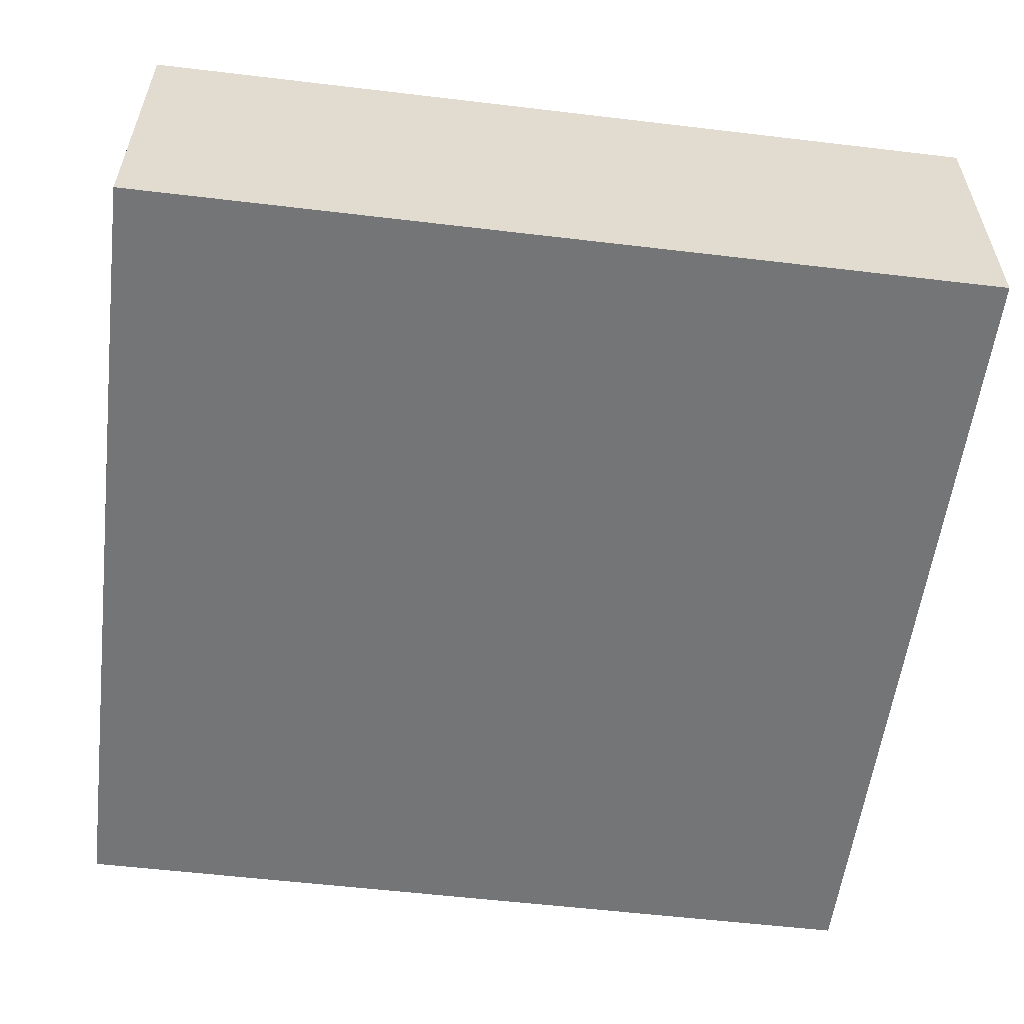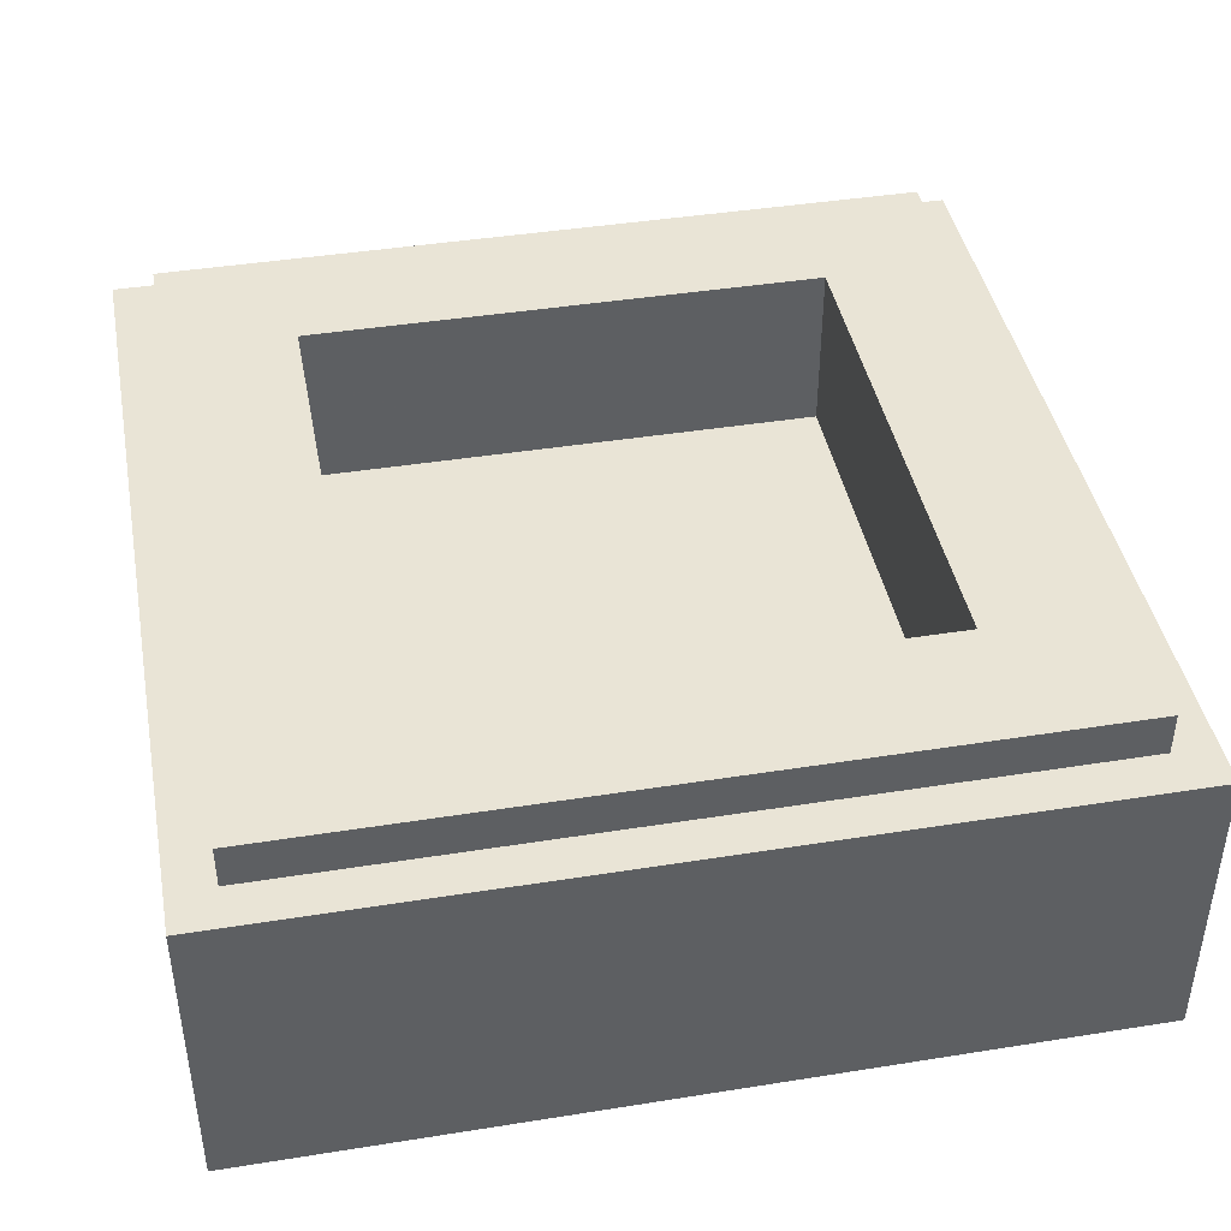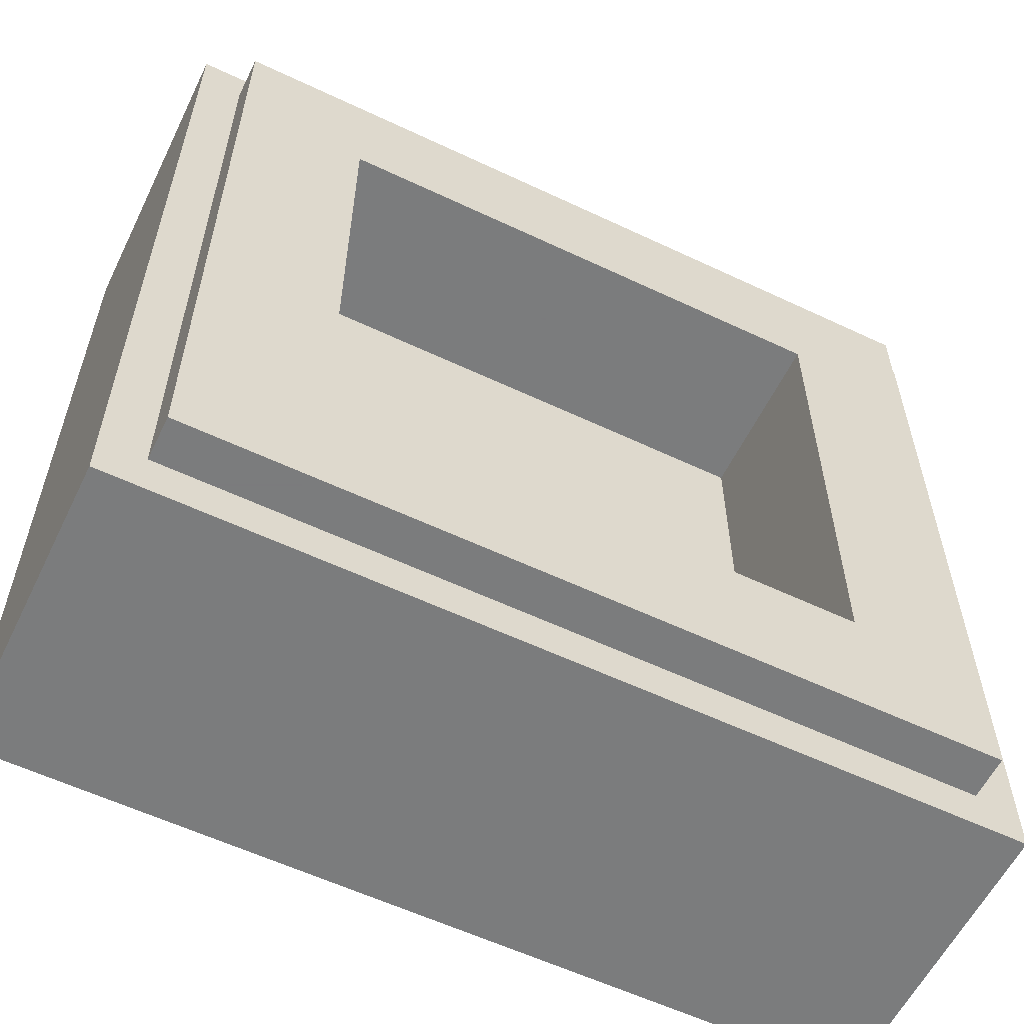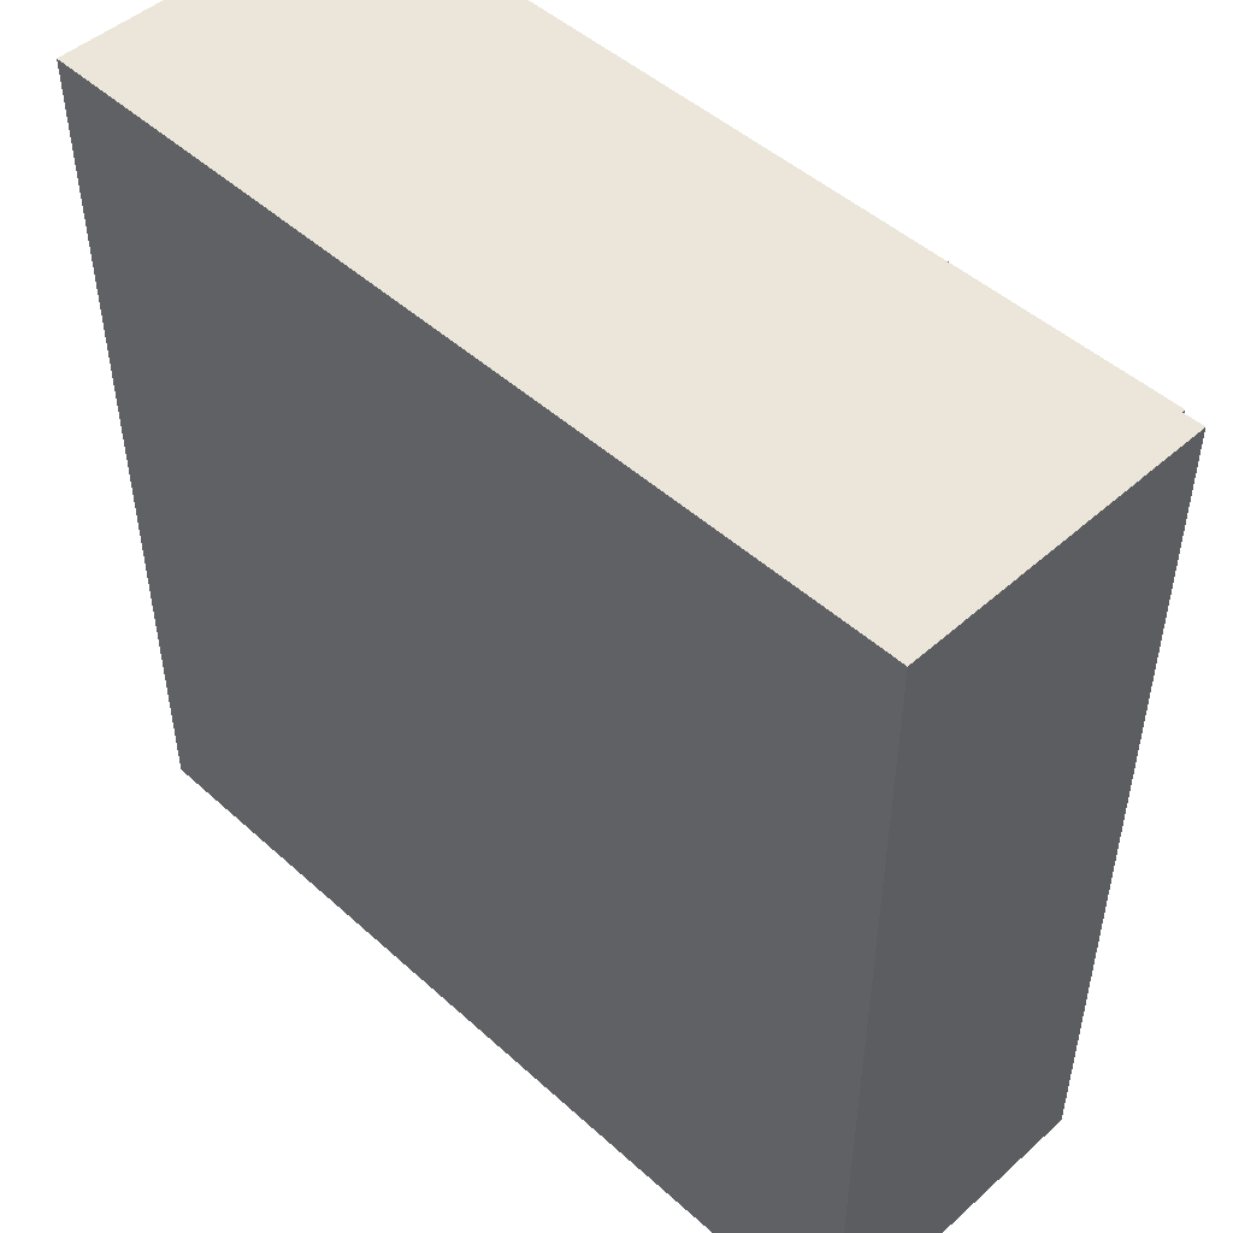
<metadata>
{"format":"obj","ext":"obj","renderer":"f3d","projection":"perspective","resolution":1024,"background":"white","views":[{"elev":-56.4,"azim":-7.1,"up":"+Y"},{"elev":42.4,"azim":79.2,"up":"+Y"},{"elev":-58.6,"azim":154.0,"up":"+Z"},{"elev":48.2,"azim":45.2,"up":"+Z"}]}
</metadata>
<code>
v -0.5 0.35 0.5
v -0.5 0 0.5
v 0.5 0 0.5
v 0.5 0.35 0.5
v -0.5 0.35 -0.5
v -0.5 0 -0.5
v -0.5 0 0.5
v -0.5 0.35 0.5
v 0.5 0.35 -0.5
v 0.5 0 -0.5
v -0.5 0 -0.5
v -0.5 0.35 -0.5
v 0.5 0.35 0.5
v 0.5 0 0.5
v 0.5 0 -0.5
v 0.5 0.35 -0.5
v -0.3 0.2 0.3
v 0.3 0.2 0.3
v 0.3 0.2 -0.3
v -0.3 0.2 -0.3
v -0.3 0.2 0.3
v -0.3 0.4 0.3
v 0.3 0.4 0.3
v 0.3 0.2 0.3
v -0.3 0.2 -0.3
v -0.3 0.4 -0.3
v -0.3 0.4 0.3
v -0.3 0.2 0.3
v 0.3 0.2 -0.3
v 0.3 0.4 -0.3
v -0.3 0.4 -0.3
v -0.3 0.2 -0.3
v 0.3 0.2 0.3
v 0.3 0.4 0.3
v 0.3 0.4 -0.3
v 0.3 0.2 -0.3
v -0.45 0.4 0.45
v -0.45 0.35 0.45
v 0.45 0.35 0.45
v 0.45 0.4 0.45
v -0.45 0.4 -0.45
v -0.45 0.35 -0.45
v -0.45 0.35 0.45
v -0.45 0.4 0.45
v 0.45 0.4 -0.45
v 0.45 0.35 -0.45
v -0.45 0.35 -0.45
v -0.45 0.4 -0.45
v 0.45 0.4 0.45
v 0.45 0.35 0.45
v 0.45 0.35 -0.45
v 0.45 0.4 -0.45
v 0.45 0.4 0.45
v 0.3 0.4 0.3
v -0.3 0.4 0.3
v -0.45 0.4 0.45
v -0.45 0.4 0.45
v -0.3 0.4 0.3
v -0.3 0.4 -0.3
v -0.45 0.4 -0.45
v -0.45 0.4 -0.45
v -0.3 0.4 -0.3
v 0.3 0.4 -0.3
v 0.45 0.4 -0.45
v 0.45 0.4 -0.45
v 0.3 0.4 -0.3
v 0.3 0.4 0.3
v 0.45 0.4 0.45
v 0.5 0.35 0.5
v 0.45 0.35 0.45
v -0.45 0.35 0.45
v -0.5 0.35 0.5
v -0.5 0.35 0.5
v -0.45 0.35 0.45
v -0.45 0.35 -0.45
v -0.5 0.35 -0.5
v -0.5 0.35 -0.5
v -0.45 0.35 -0.45
v 0.45 0.35 -0.45
v 0.5 0.35 -0.5
v 0.5 0.35 -0.5
v 0.45 0.35 -0.45
v 0.45 0.35 0.45
v 0.5 0.35 0.5
v 0.075 0 0.4
v -0.175 0 0.25
v -0.1 0 0.2125
v -0.175 0 0.25
v -0.1375 0 0.0875
v -0.0875 0 0.0875
v -0.1 0 0.2125
v -0.225 0 0.4625
v -0.275 0 0.1875
v -0.225 0 0.2125
v -0.45 0 0.2625
v -0.375 0 0.05
v -0.325 0 0.1
v 0.375 0 0.2
v 0.2125 0 -0.0125
v 0.2625 0 -0.0875
v 0.4875 0 -0.075
v 0.225 0 -0.1375
v 0.225 0 -0.2
v 0.325 0 -0.3375
v 0.1375 0 -0.2625
v 0.1 0 -0.3125
v -0.075 0 -0.3375
v -0.125 0 -0.3125
v -0.2375 0 -0.4625
v -0.325 0 -0.175
v -0.3625 0 -0.125
v -0.45 0 -0.3
v -0.325 0 -0.175
v -0.15 0 -0.0875
v -0.1875 0 -0.0375
v -0.3625 0 -0.125
v -0.325 0 0.1
v -0.375 0 0.05
v -0.1875 0 -0.0375
v -0.1875 0 0.0375
v -0.225 0 0.2125
v -0.275 0 0.1875
v -0.1875 0 0.0375
v -0.1375 0 0.0875
v 0.2125 0 -0.0125
v 0.1125 0 -0.0125
v 0.1125 0 -0.0875
v 0.2625 0 -0.0875
v 0.225 0 -0.1375
v 0.1125 0 -0.0875
v 0.05 0 -0.1375
v 0.225 0 -0.2
v 0.1 0 -0.3125
v 0.1375 0 -0.2625
v 0.05 0 -0.1375
v -0.0125 0 -0.15
v -0.125 0 -0.3125
v -0.075 0 -0.3375
v -0.0125 0 -0.15
v -0.075 0 -0.1375
v -0.075 0 -0.1375
v -0.15 0 -0.0875
v -0.1375 0 -0.1375
v -0.1 0 -0.0875
v -0.0375 0 -0.075
v -0.0375 0 -0.0125
v -0.1 0 -0.025
v -0.1 0 -0.025
v -0.1375 0 0.0875
v -0.1875 0 0.0375
v -0.1875 0 -0.0375
v -0.1 0 -0.025
v -0.1875 0 0.0375
v -0.1875 0 -0.0375
v -0.15 0 -0.0875
v -0.1 0 -0.025
v -0.15 0 -0.0875
v -0.1 0 -0.0875
v -0.1 0 -0.025
v -0.075 0 -0.1375
v -0.1 0 -0.0875
v -0.15 0 -0.0875
v -0.0375 0 -0.075
v -0.1 0 -0.0875
v -0.075 0 -0.1375
v -0.0375 0 -0.075
v -0.075 0 -0.1375
v -0.0125 0 -0.15
v 0.05 0 -0.1375
v -0.0375 0 -0.075
v -0.0125 0 -0.15
v 0.1125 0 -0.0875
v -0.0375 0 -0.075
v 0.05 0 -0.1375
v 0.1125 0 -0.0125
v 0.09784 0 -0.002985
v 0.1125 0 -0.0875
v 0.09784 0 -0.002985
v 0.05 0 -0.0125
v 0.1125 0 -0.0875
v 0.05 0 -0.0125
v -0.0375 0 -0.075
v 0.1125 0 -0.0875
v 0.002165 0 -0.002985
v -0.0375 0 -0.075
v 0.05 0 -0.0125
v 0.002165 0 -0.002985
v -0.0375 0 -0.0125
v -0.0375 0 -0.075
v -0.03839 0 0.02411
v -0.0375 0 -0.0125
v 0.002165 0 -0.002985
v -0.03839 0 0.02411
v -0.1 0 -0.025
v -0.0375 0 -0.0125
v -0.03839 0 0.02411
v -0.06549 0 0.06467
v -0.1 0 -0.025
v -0.075 0 0.1125
v -0.0875 0 0.0875
v -0.06549 0 0.06467
v -0.06549 0 0.06467
v -0.0875 0 0.0875
v -0.1 0 -0.025
v -0.1 0 -0.025
v -0.0875 0 0.0875
v -0.1375 0 0.0875
v -0.5 0 0.5
v -0.225 0 0.4625
v 0.5 0 0.5
v -0.5 0 0.5
v -0.275 0 0.1875
v -0.225 0 0.4625
v -0.275 0 0.1875
v -0.325 0 0.1
v -0.1875 0 0.0375
v -0.275 0 0.1875
v -0.45 0 0.2625
v -0.325 0 0.1
v -0.275 0 0.1875
v -0.5 0 0.5
v -0.45 0 0.2625
v -0.45 0 -0.3
v -0.45 0 0.2625
v -0.5 0 0.5
v -0.5 0 -0.5
v -0.3625 0 -0.125
v -0.375 0 0.05
v -0.45 0 0.2625
v -0.45 0 -0.3
v -0.3625 0 -0.125
v -0.1875 0 -0.0375
v -0.375 0 0.05
v -0.1375 0 -0.1375
v -0.15 0 -0.0875
v -0.325 0 -0.175
v -0.1375 0 -0.1375
v -0.125 0 -0.3125
v -0.075 0 -0.1375
v -0.325 0 -0.175
v -0.125 0 -0.3125
v -0.1375 0 -0.1375
v -0.325 0 -0.175
v -0.45 0 -0.3
v -0.2375 0 -0.4625
v -0.125 0 -0.3125
v -0.5 0 -0.5
v -0.2375 0 -0.4625
v -0.45 0 -0.3
v 0.5 0 -0.5
v -0.2375 0 -0.4625
v -0.5 0 -0.5
v -0.075 0 -0.3375
v 0.1 0 -0.3125
v -0.0125 0 -0.15
v -0.2375 0 -0.4625
v 0.5 0 -0.5
v 0.1 0 -0.3125
v -0.075 0 -0.3375
v 0.325 0 -0.3375
v 0.1 0 -0.3125
v 0.5 0 -0.5
v 0.5 0 -0.5
v 0.4875 0 -0.075
v 0.325 0 -0.3375
v 0.5 0 0.5
v 0.4875 0 -0.075
v 0.5 0 -0.5
v 0.075 0 0.4
v 0.375 0 0.2
v 0.5 0 0.5
v 0.375 0 0.2
v 0.4875 0 -0.075
v 0.5 0 0.5
v -0.225 0 0.4625
v 0.075 0 0.4
v 0.5 0 0.5
v -0.1375 0 0.0875
v -0.175 0 0.25
v -0.225 0 0.2125
v -0.225 0 0.2125
v -0.175 0 0.25
v -0.225 0 0.4625
v 0.075 0 0.4
v -0.225 0 0.4625
v -0.175 0 0.25
v 0.1125 0 -0.0875
v 0.225 0 -0.1375
v 0.2625 0 -0.0875
v 0.225 0 -0.1375
v 0.4875 0 -0.075
v 0.2625 0 -0.0875
v 0.4875 0 -0.075
v 0.375 0 0.2
v 0.2625 0 -0.0875
v 0.05 0 -0.1375
v 0.1375 0 -0.2625
v 0.225 0 -0.2
v 0.1375 0 -0.2625
v 0.325 0 -0.3375
v 0.225 0 -0.2
v 0.325 0 -0.3375
v 0.4875 0 -0.075
v 0.225 0 -0.2
v 0.002165 0 0.228
v 0.05 0 0.2375
v 0.075 0 0.4
v 0.075 0 0.4
v -0.1 0 0.2125
v 0.002165 0 0.228
v -0.1 0 0.2125
v -0.03839 0 0.2009
v 0.002165 0 0.228
v -0.06549 0 0.1603
v -0.03839 0 0.2009
v -0.1 0 0.2125
v -0.1 0 0.2125
v -0.0875 0 0.0875
v -0.06549 0 0.1603
v -0.0875 0 0.0875
v -0.075 0 0.1125
v -0.06549 0 0.1603
v 0.075 0 0.4
v 0.05 0 0.2375
v 0.09784 0 0.228
v 0.075 0 0.4
v 0.09784 0 0.228
v 0.1384 0 0.2009
v 0.1384 0 0.2009
v 0.375 0 0.2
v 0.075 0 0.4
v 0.1384 0 0.2009
v 0.1655 0 0.1603
v 0.375 0 0.2
v 0.375 0 0.2
v 0.1655 0 0.1603
v 0.175 0 0.1125
v 0.175 0 0.1125
v 0.2125 0 -0.0125
v 0.375 0 0.2
v 0.175 0 0.1125
v 0.1655 0 0.06467
v 0.2125 0 -0.0125
v 0.2125 0 -0.0125
v 0.1655 0 0.06467
v 0.1384 0 0.02411
v 0.1384 0 0.02411
v 0.09784 0 -0.002985
v 0.1125 0 -0.0125
v 0.2125 0 -0.0125
v 0.05 0 0.2375
v 0.05 0 0.2125
v 0.08827 0 0.2049
v 0.09784 0 0.228
v 0.1207 0 0.1832
v 0.1384 0 0.2009
v 0.09784 0 0.228
v 0.08827 0 0.2049
v 0.1655 0 0.1603
v 0.1384 0 0.2009
v 0.1207 0 0.1832
v 0.1424 0 0.1508
v 0.175 0 0.1125
v 0.1655 0 0.1603
v 0.1424 0 0.1508
v 0.15 0 0.1125
v 0.15 0 0.1125
v 0.1424 0 0.07423
v 0.1655 0 0.06467
v 0.175 0 0.1125
v 0.1207 0 0.04179
v 0.1384 0 0.02411
v 0.1655 0 0.06467
v 0.1424 0 0.07423
v 0.1207 0 0.04179
v 0.08827 0 0.02011
v 0.09784 0 -0.002985
v 0.1384 0 0.02411
v 0.08827 0 0.02011
v 0.05 0 0.0125
v 0.05 0 -0.0125
v 0.09784 0 -0.002985
v 0.05 0 0.0125
v 0.01173 0 0.02011
v 0.002165 0 -0.002985
v 0.05 0 -0.0125
v 0.01173 0 0.02011
v -0.02071 0 0.04179
v -0.03839 0 0.02411
v 0.002165 0 -0.002985
v -0.02071 0 0.04179
v -0.04239 0 0.07423
v -0.06549 0 0.06467
v -0.03839 0 0.02411
v -0.06549 0 0.06467
v -0.04239 0 0.07423
v -0.05 0 0.1125
v -0.075 0 0.1125
v -0.04239 0 0.1508
v -0.06549 0 0.1603
v -0.075 0 0.1125
v -0.05 0 0.1125
v -0.04239 0 0.1508
v -0.02071 0 0.1832
v -0.03839 0 0.2009
v -0.06549 0 0.1603
v 0.01173 0 0.2049
v 0.002165 0 0.228
v -0.03839 0 0.2009
v -0.02071 0 0.1832
v 0.01173 0 0.2049
v 0.05 0 0.2125
v 0.05 0 0.2375
v 0.002165 0 0.228
v 0.05 0 0.1125
v 0.1 0 0.1125
v 0.08536 0 0.1479
v 0.05 0 0.1125
v 0.08536 0 0.1479
v 0.05 0 0.1625
v 0.05 0 0.1125
v 0.05 0 0.1625
v 0.01465 0 0.1479
v 0.05 0 0.1125
v 0.01465 0 0.1479
v 0 0 0.1125
v 0.05 0 0.1125
v 0 0 0.1125
v 0.01465 0 0.07715
v 0.05 0 0.1125
v 0.01465 0 0.07715
v 0.05 0 0.0625
v 0.05 0 0.1125
v 0.05 0 0.0625
v 0.08536 0 0.07715
v 0.05 0 0.1125
v 0.08536 0 0.07715
v 0.1 0 0.1125
v 0.05 0 0.2125
v 0.05 0 0.1625
v 0.06914 0 0.1587
v 0.08827 0 0.2049
v 0.08827 0 0.2049
v 0.06914 0 0.1587
v 0.08536 0 0.1479
v 0.1207 0 0.1832
v 0.0962 0 0.1316
v 0.1424 0 0.1508
v 0.1207 0 0.1832
v 0.08536 0 0.1479
v 0.15 0 0.1125
v 0.1424 0 0.1508
v 0.0962 0 0.1316
v 0.1 0 0.1125
v 0.1 0 0.1125
v 0.0962 0 0.09337
v 0.1424 0 0.07423
v 0.15 0 0.1125
v 0.08536 0 0.07715
v 0.1207 0 0.04179
v 0.1424 0 0.07423
v 0.0962 0 0.09337
v 0.08536 0 0.07715
v 0.06914 0 0.06631
v 0.08827 0 0.02011
v 0.1207 0 0.04179
v 0.06914 0 0.06631
v 0.05 0 0.0625
v 0.05 0 0.0125
v 0.08827 0 0.02011
v 0.03087 0 0.06631
v 0.01173 0 0.02011
v 0.05 0 0.0125
v 0.05 0 0.0625
v 0.03087 0 0.06631
v 0.01465 0 0.07715
v -0.02071 0 0.04179
v 0.01173 0 0.02011
v 0.01465 0 0.07715
v 0.003805 0 0.09337
v -0.04239 0 0.07423
v -0.02071 0 0.04179
v 0 0 0.1125
v -0.05 0 0.1125
v -0.04239 0 0.07423
v 0.003805 0 0.09337
v 0.003805 0 0.1316
v -0.04239 0 0.1508
v -0.05 0 0.1125
v 0 0 0.1125
v 0.01465 0 0.1479
v -0.02071 0 0.1832
v -0.04239 0 0.1508
v 0.003805 0 0.1316
v 0.03087 0 0.1587
v 0.01173 0 0.2049
v -0.02071 0 0.1832
v 0.01465 0 0.1479
v 0.03087 0 0.1587
v 0.05 0 0.1625
v 0.05 0 0.2125
v 0.01173 0 0.2049
g mesh3361914
f 1 2 3
f 3 4 1
f 5 6 7
f 7 8 5
f 9 10 11
f 11 12 9
f 13 14 15
f 15 16 13
g mesh3361916
f 17 18 19
f 19 20 17
f 21 22 23
f 23 24 21
f 25 26 27
f 27 28 25
f 29 30 31
f 31 32 29
f 33 34 35
f 35 36 33
g mesh3361918
f 37 38 39
f 39 40 37
f 41 42 43
f 43 44 41
f 45 46 47
f 47 48 45
f 49 50 51
f 51 52 49
g mesh3361920
f 53 54 55
f 55 56 53
f 57 58 59
f 59 60 57
f 61 62 63
f 63 64 61
f 65 66 67
f 67 68 65
g mesh3361921
f 69 70 71
f 71 72 69
f 73 74 75
f 75 76 73
f 77 78 79
f 79 80 77
f 81 82 83
f 83 84 81
f 85 86 87
f 88 89 90
f 90 91 88
f 92 93 94
f 95 96 97
f 98 99 100
f 101 102 103
f 104 105 106
f 107 108 109
f 110 111 112
f 113 114 115
f 115 116 113
f 117 118 119
f 119 120 117
f 121 122 123
f 123 124 121
f 125 126 127
f 127 128 125
f 129 130 131
f 131 132 129
f 133 134 135
f 135 136 133
f 137 138 139
f 139 140 137
f 141 142 143
f 144 145 146
f 146 147 144
f 148 149 150
f 151 152 153
f 154 155 156
f 157 158 159
f 160 161 162
f 163 164 165
f 166 167 168
f 169 170 171
f 172 173 174
f 175 176 177
f 178 179 180
f 181 182 183
f 184 185 186
f 187 188 189
f 190 191 192
f 193 194 195
f 196 197 198
f 199 200 201
f 202 203 204
f 205 206 207
f 208 209 210
f 211 212 213
f 214 215 216
f 217 218 219
f 220 221 222
f 223 224 225
f 225 226 223
f 227 228 229
f 229 230 227
f 231 232 233
f 234 235 236
f 237 238 239
f 240 241 242
f 243 244 245
f 245 246 243
f 247 248 249
f 250 251 252
f 253 254 255
f 256 257 258
f 258 259 256
f 260 261 262
f 263 264 265
f 266 267 268
f 269 270 271
f 272 273 274
f 275 276 277
f 278 279 280
f 281 282 283
f 284 285 286
f 287 288 289
f 290 291 292
f 293 294 295
f 296 297 298
f 299 300 301
f 302 303 304
f 305 306 307
f 308 309 310
f 311 312 313
f 314 315 316
f 317 318 319
f 320 321 322
f 323 324 325
f 326 327 328
f 329 330 331
f 332 333 334
f 335 336 337
f 338 339 340
f 341 342 343
f 344 345 346
f 347 348 349
f 349 350 347
f 351 352 353
f 353 354 351
f 355 356 357
f 357 358 355
f 359 360 361
f 361 362 359
f 363 364 365
f 365 366 363
f 367 368 369
f 369 370 367
f 371 372 373
f 373 374 371
f 375 376 377
f 377 378 375
f 379 380 381
f 381 382 379
f 383 384 385
f 385 386 383
f 387 388 389
f 389 390 387
f 391 392 393
f 393 394 391
f 395 396 397
f 397 398 395
f 399 400 401
f 401 402 399
f 403 404 405
f 405 406 403
f 407 408 409
f 409 410 407
f 411 412 413
f 413 414 411
g mesh3361923
f 415 416 417
f 418 419 420
f 421 422 423
f 424 425 426
f 427 428 429
f 430 431 432
f 433 434 435
f 436 437 438
f 439 440 441
f 441 442 439
f 443 444 445
f 445 446 443
f 447 448 449
f 449 450 447
f 451 452 453
f 453 454 451
f 455 456 457
f 457 458 455
f 459 460 461
f 461 462 459
f 463 464 465
f 465 466 463
f 467 468 469
f 469 470 467
f 471 472 473
f 473 474 471
f 475 476 477
f 477 478 475
f 479 480 481
f 481 482 479
f 483 484 485
f 485 486 483
f 487 488 489
f 489 490 487
f 491 492 493
f 493 494 491
f 495 496 497
f 497 498 495
f 499 500 501
f 501 502 499

</code>
